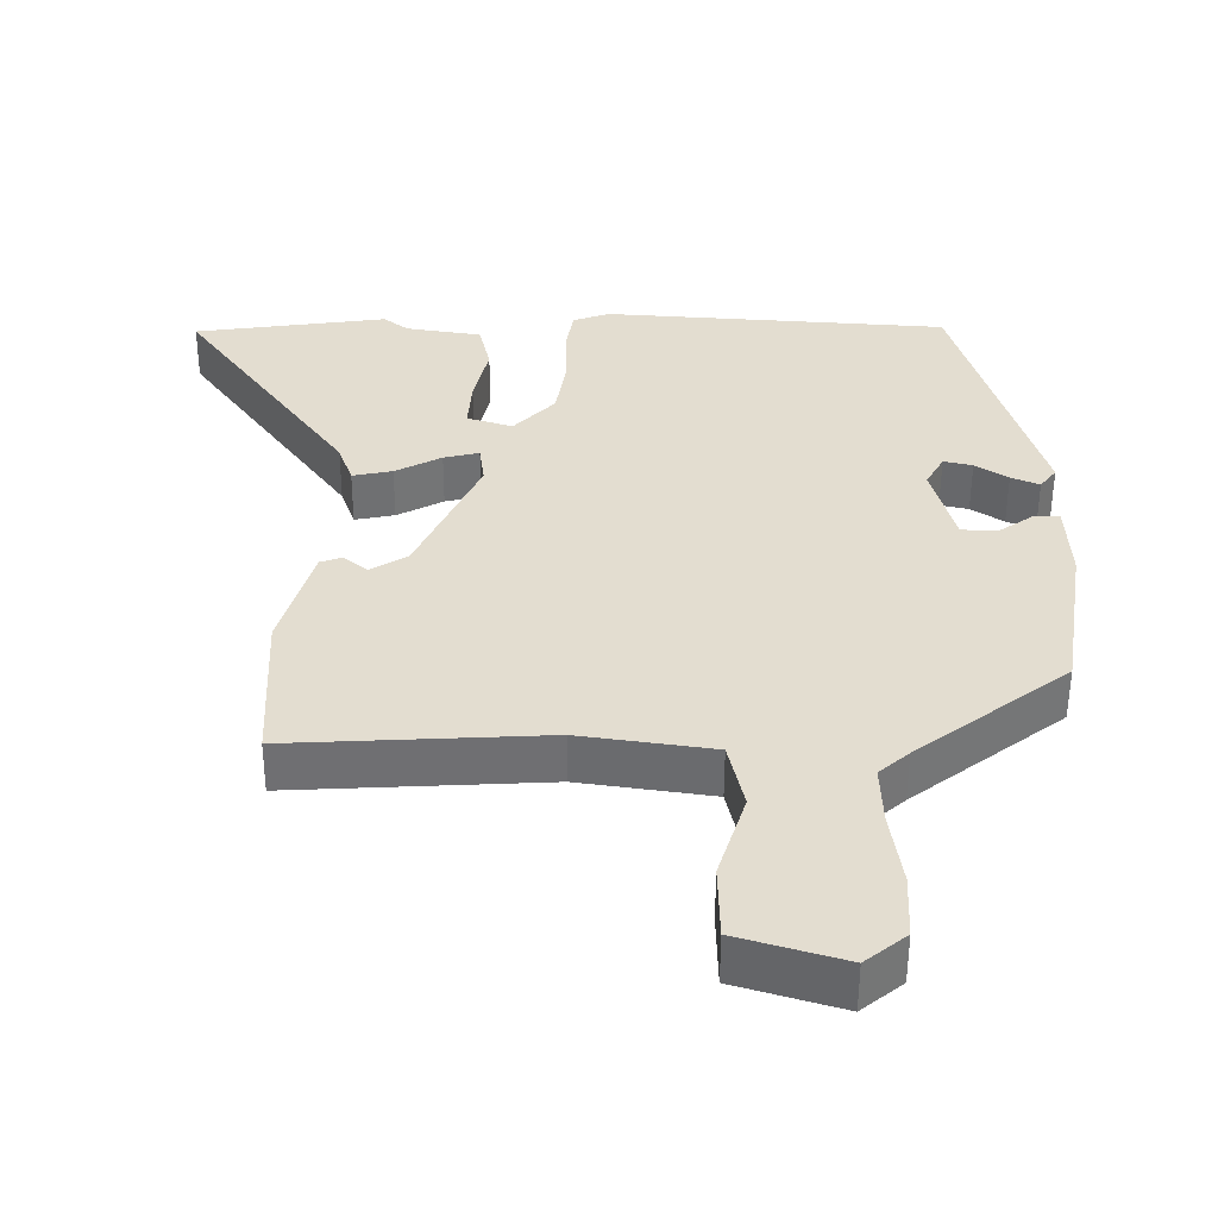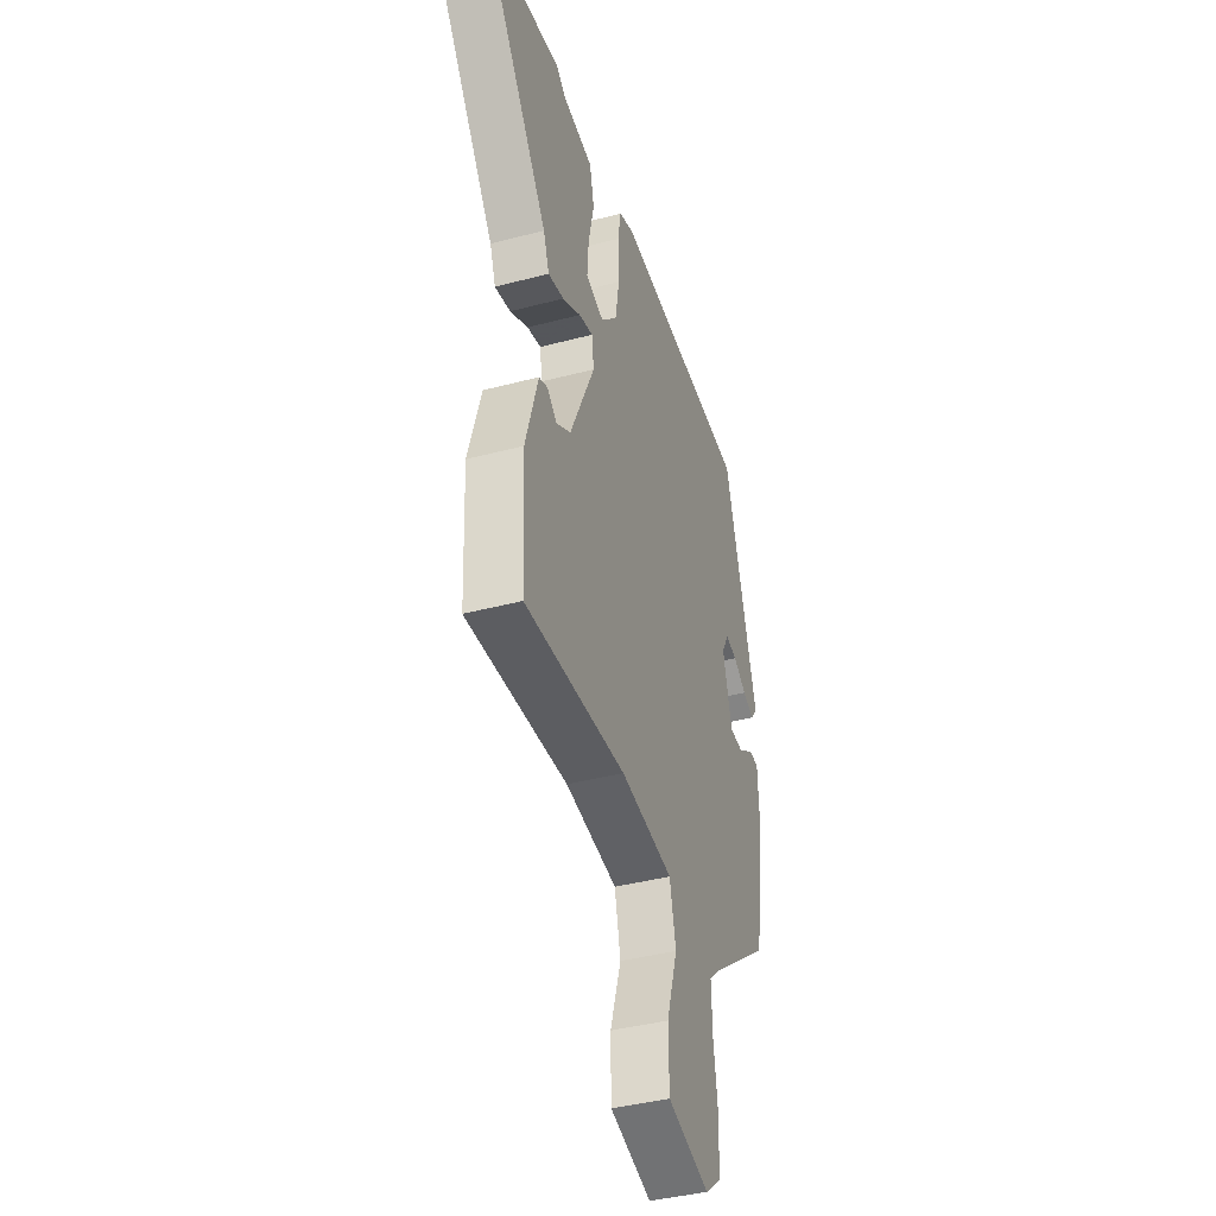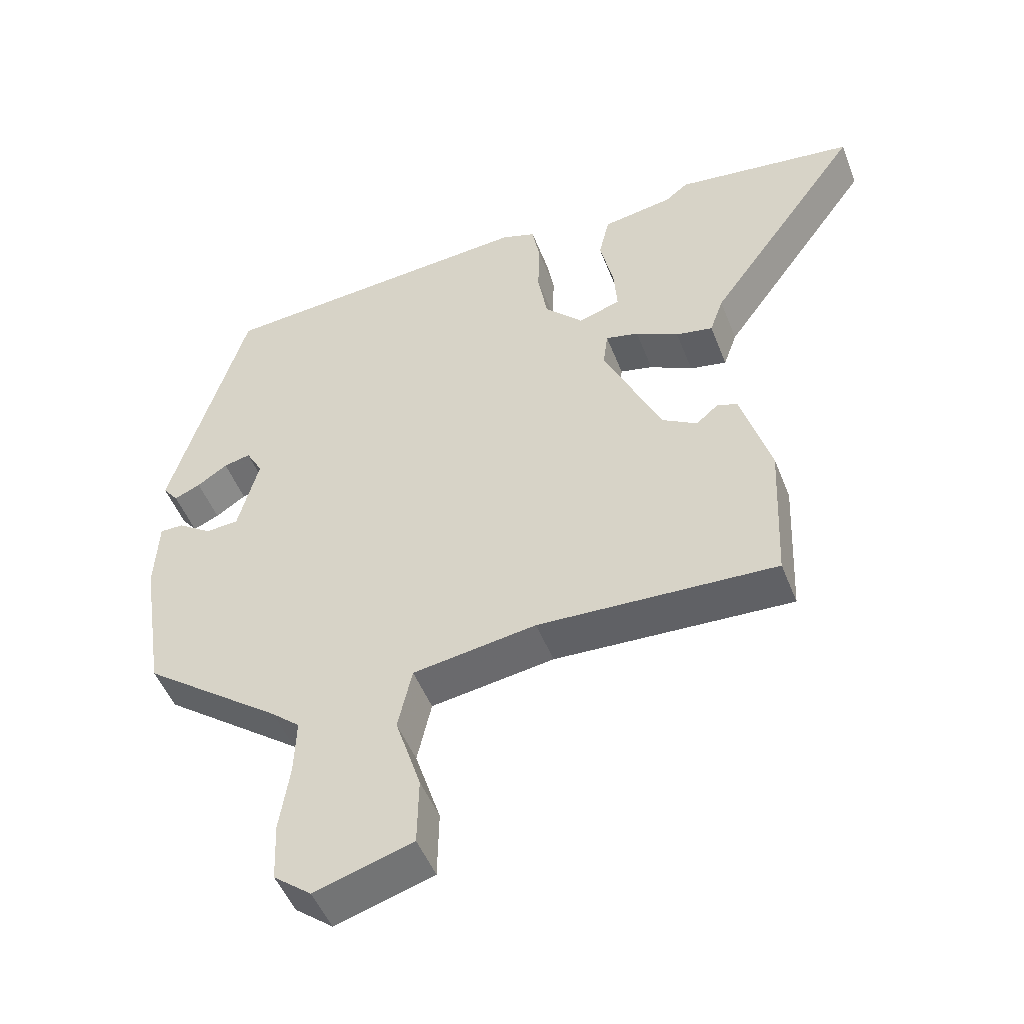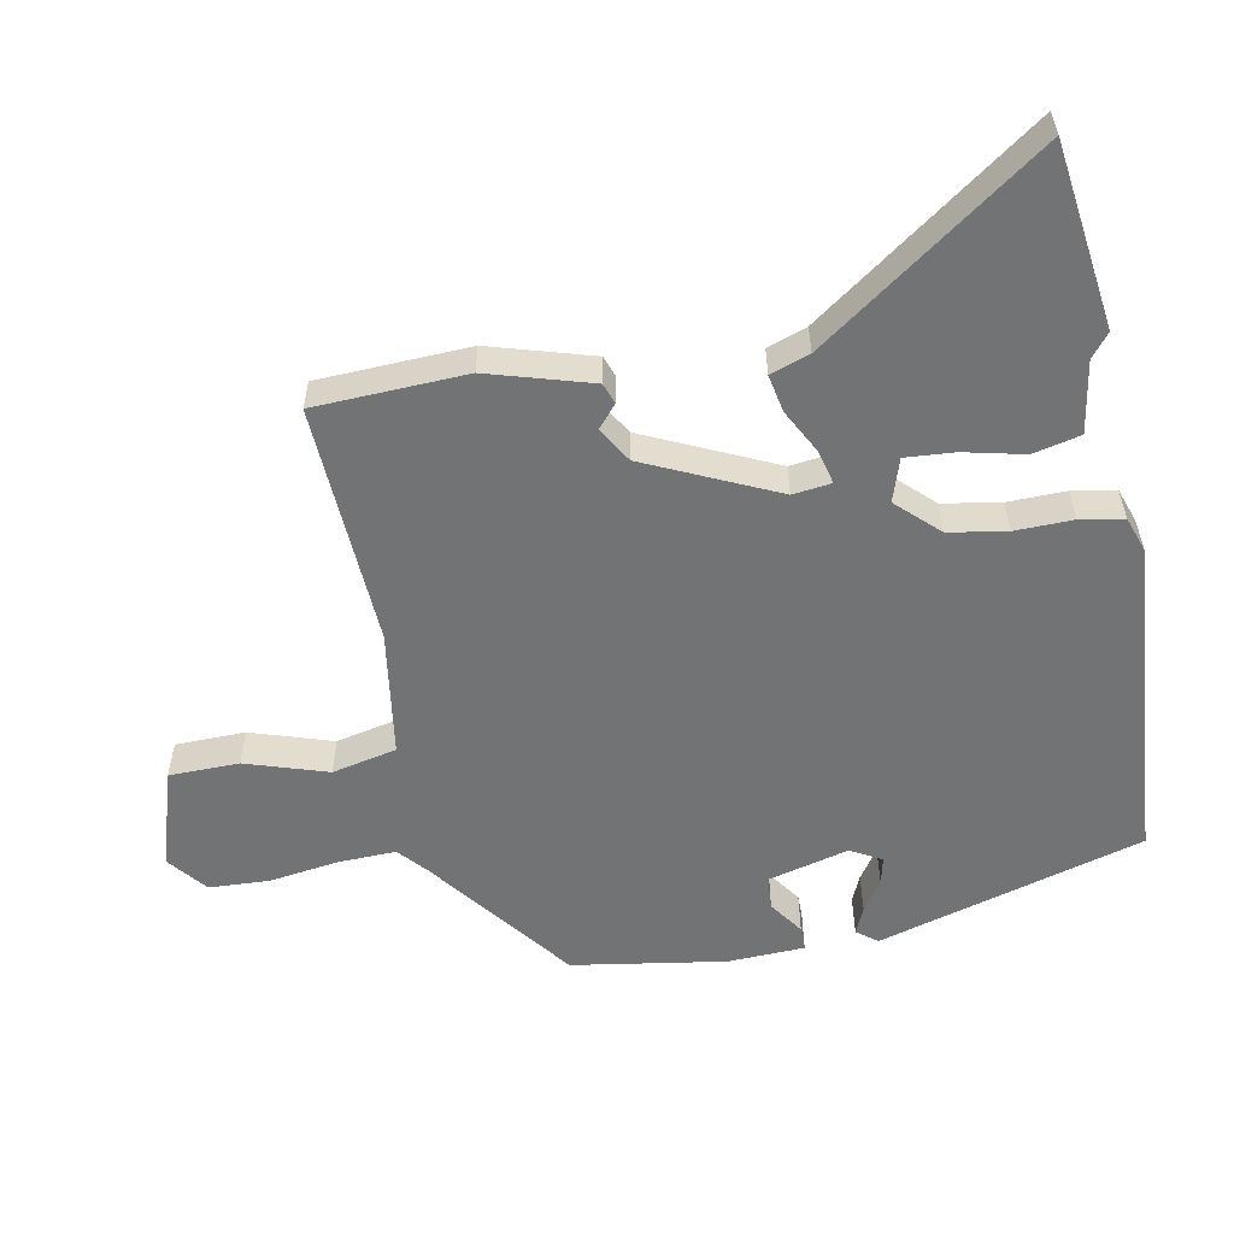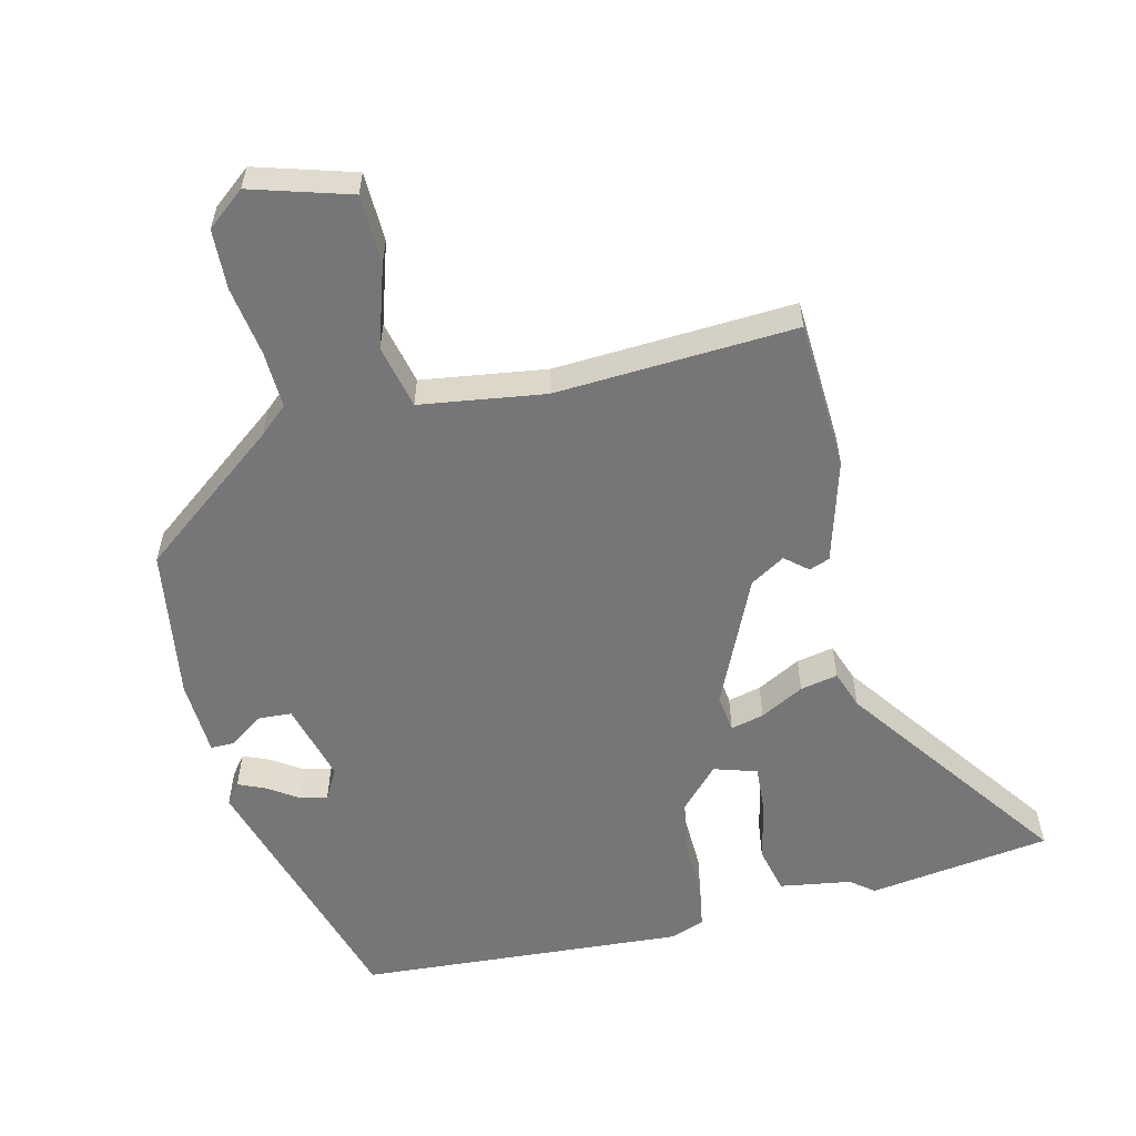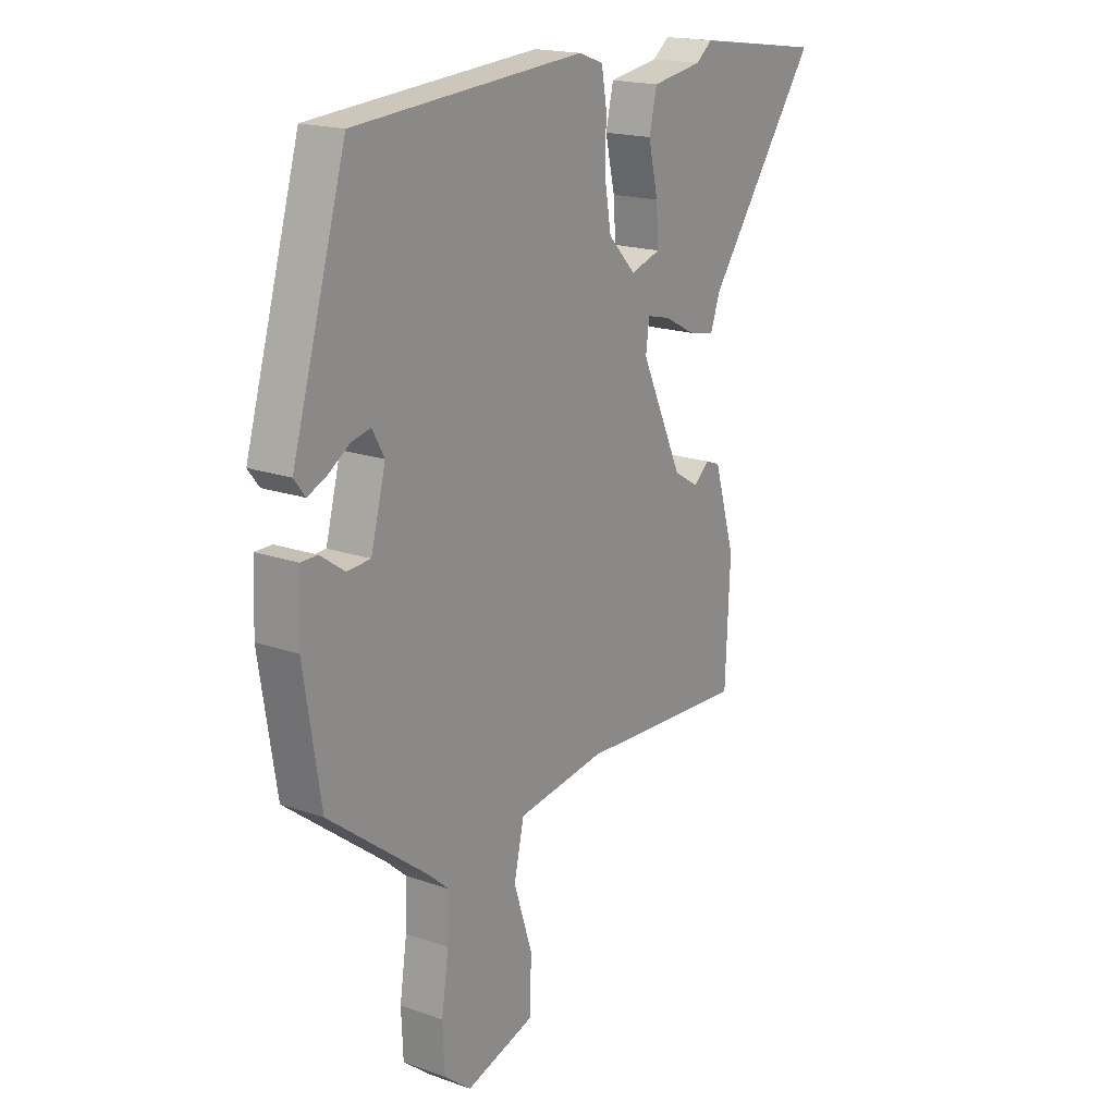
<metadata>
{"format":"obj","ext":"obj","renderer":"f3d","projection":"perspective","resolution":1024,"background":"white","views":[{"elev":-54.5,"azim":-0.2,"up":"+Z"},{"elev":-40.0,"azim":-71.9,"up":"+Z"},{"elev":-49.7,"azim":-159.0,"up":"+Z"},{"elev":-55.8,"azim":-79.3,"up":"+Y"},{"elev":-56.9,"azim":-166.2,"up":"+Y"},{"elev":18.4,"azim":124.3,"up":"+Z"}]}
</metadata>
<code>
v -0.491 0.07 -0.477
v -0.501 0.07 -0.257
v -0.457 0.07 -0.107
v -0.427 0.07 -0.096
v -0.394 0.07 -0.124
v -0.343 0.07 -0.093
v -0.256 0.07 0.096
v -0.263 0.07 0.152
v -0.312 0.07 0.14
v -0.376 0.07 0.106
v -0.431 0.07 0.095
v -0.451 0.07 0.152
v -0.682 0.07 0.475
v -0.414 0.07 0.512
v -0.38 0.07 0.485
v -0.275 0.07 0.468
v -0.259 0.07 0.399
v -0.279 0.07 0.311
v -0.284 0.07 0.24
v -0.221 0.07 0.22
v -0.164 0.07 0.28
v -0.15 0.07 0.364
v -0.152 0.07 0.448
v -0.141 0.07 0.511
v -0.09 0.07 0.529
v 0.389 0.07 0.494
v 0.502 0.07 0.108
v 0.479 0.07 0.078
v 0.44 0.07 0.095
v 0.395 0.07 0.125
v 0.355 0.07 0.134
v 0.33 0.07 0.089
v 0.361 0.07 -0.029
v 0.41 0.07 -0.032
v 0.46 0.07 0.003
v 0.495 0.07 0.003
v 0.5 0.07 -0.109
v 0.465 0.07 -0.332
v 0.257 0.07 -0.491
v 0.216 0.07 -0.527
v 0.219 0.07 -0.611
v 0.234 0.07 -0.712
v 0.23 0.07 -0.8
v 0.174 0.07 -0.845
v 0.029 0.07 -0.801
v 0.027 0.07 -0.699
v 0.065 0.07 -0.58
v 0.044 0.07 -0.486
v -0.139 0.07 -0.459
v -0.491 0 -0.477
v -0.501 0 -0.257
v -0.457 0 -0.107
v -0.427 0 -0.096
v -0.394 0 -0.124
v -0.343 0 -0.093
v -0.256 0 0.096
v -0.263 0 0.152
v -0.312 0 0.14
v -0.376 0 0.106
v -0.431 0 0.095
v -0.451 0 0.152
v -0.682 0 0.475
v -0.414 0 0.512
v -0.38 0 0.485
v -0.275 0 0.468
v -0.259 0 0.399
v -0.279 0 0.311
v -0.284 0 0.24
v -0.221 0 0.22
v -0.164 0 0.28
v -0.15 0 0.364
v -0.152 0 0.448
v -0.141 0 0.511
v -0.09 0 0.529
v 0.389 0 0.494
v 0.502 0 0.108
v 0.479 0 0.078
v 0.44 0 0.095
v 0.395 0 0.125
v 0.355 0 0.134
v 0.33 0 0.089
v 0.361 0 -0.029
v 0.41 0 -0.032
v 0.46 0 0.003
v 0.495 0 0.003
v 0.5 0 -0.109
v 0.465 0 -0.332
v 0.257 0 -0.491
v 0.216 0 -0.527
v 0.219 0 -0.611
v 0.234 0 -0.712
v 0.23 0 -0.8
v 0.174 0 -0.845
v 0.029 0 -0.801
v 0.027 0 -0.699
v 0.065 0 -0.58
v 0.044 0 -0.486
v -0.139 0 -0.459
f 44 45 46 47
f 44 47 48
f 41 42 43 44
f 40 41 44 48
f 39 40 48
f 38 39 48 49
f 34 35 36 37
f 33 34 37 38
f 27 28 29 30
f 27 30 31
f 26 27 31
f 25 26 31 32
f 22 23 24 25
f 21 22 25 32
f 15 16 17 18
f 15 18 19
f 12 13 14 15
f 12 15 19
f 9 10 11 12
f 8 9 12 19
f 2 3 4 5
f 2 5 6
f 1 2 6
f 33 38 49 1
f 20 21 32 33
f 8 19 20 33
f 7 8 33
f 1 6 7 33
f 96 95 94 93
f 97 96 93
f 93 92 91 90
f 97 93 90 89
f 97 89 88
f 98 97 88 87
f 86 85 84 83
f 87 86 83 82
f 79 78 77 76
f 80 79 76
f 80 76 75
f 81 80 75 74
f 74 73 72 71
f 81 74 71 70
f 67 66 65 64
f 68 67 64
f 64 63 62 61
f 68 64 61
f 61 60 59 58
f 68 61 58 57
f 54 53 52 51
f 55 54 51
f 55 51 50
f 50 98 87 82
f 82 81 70 69
f 82 69 68 57
f 82 57 56
f 82 56 55 50
f 1 50 51 2
f 2 51 52 3
f 3 52 53 4
f 4 53 54 5
f 5 54 55 6
f 6 55 56 7
f 7 56 57 8
f 8 57 58 9
f 9 58 59 10
f 10 59 60 11
f 11 60 61 12
f 12 61 62 13
f 13 62 63 14
f 14 63 64 15
f 15 64 65 16
f 16 65 66 17
f 17 66 67 18
f 18 67 68 19
f 19 68 69 20
f 20 69 70 21
f 21 70 71 22
f 22 71 72 23
f 23 72 73 24
f 24 73 74 25
f 25 74 75 26
f 26 75 76 27
f 27 76 77 28
f 28 77 78 29
f 29 78 79 30
f 30 79 80 31
f 31 80 81 32
f 32 81 82 33
f 33 82 83 34
f 34 83 84 35
f 35 84 85 36
f 36 85 86 37
f 37 86 87 38
f 38 87 88 39
f 39 88 89 40
f 40 89 90 41
f 41 90 91 42
f 42 91 92 43
f 43 92 93 44
f 44 93 94 45
f 45 94 95 46
f 46 95 96 47
f 47 96 97 48
f 48 97 98 49
f 49 98 50 1

</code>
